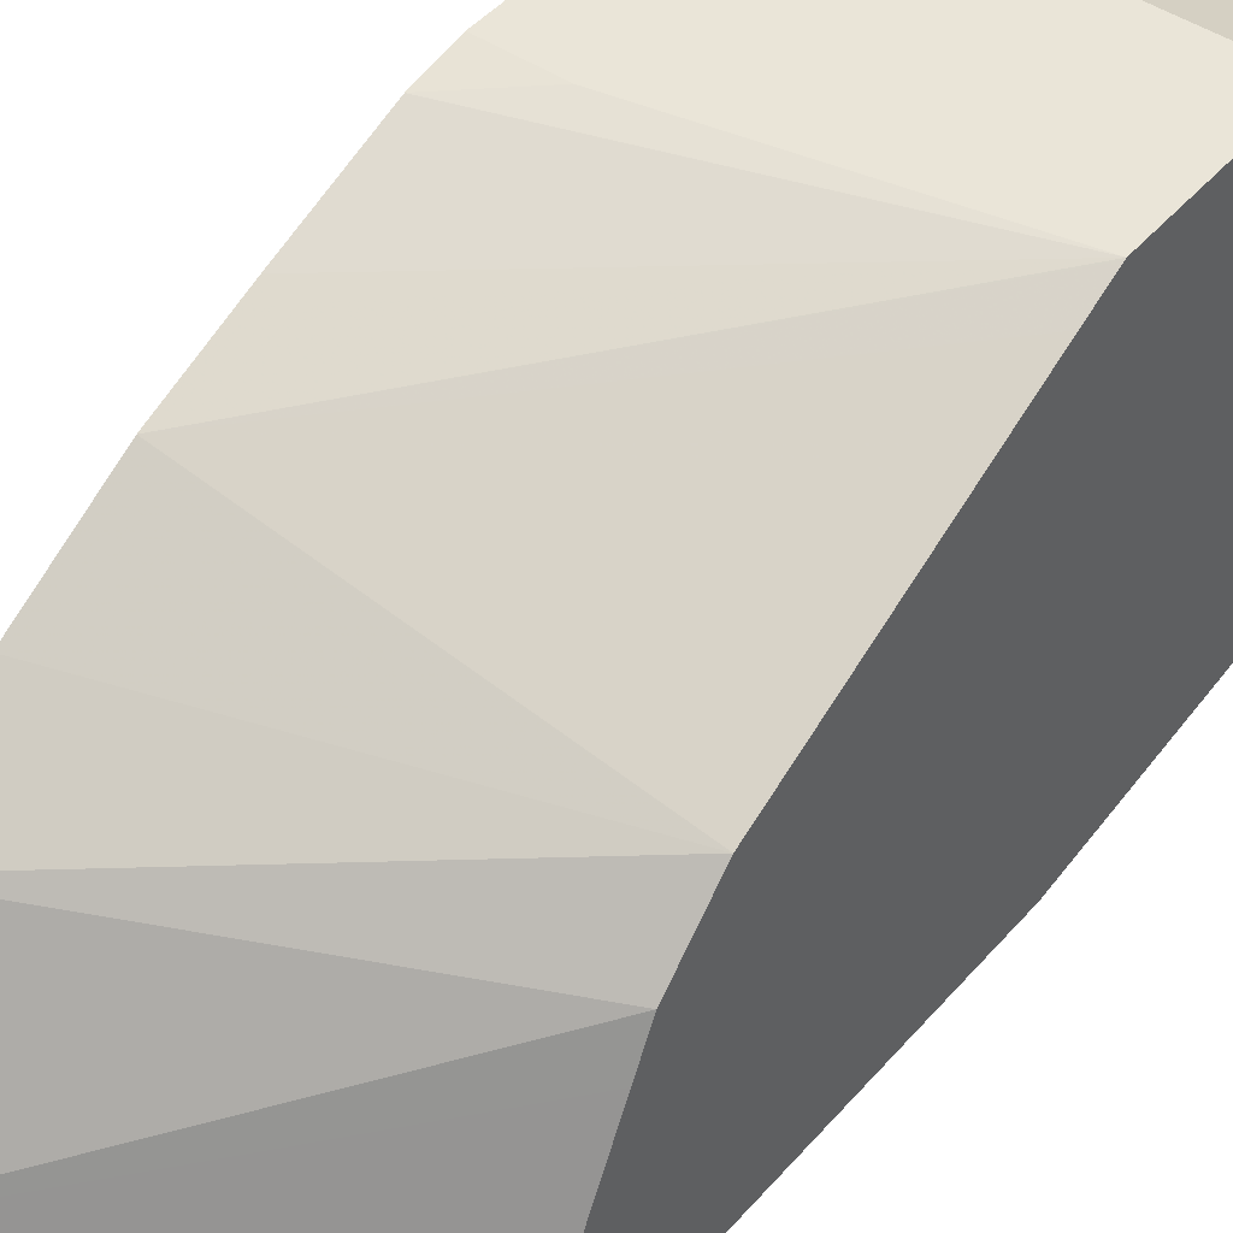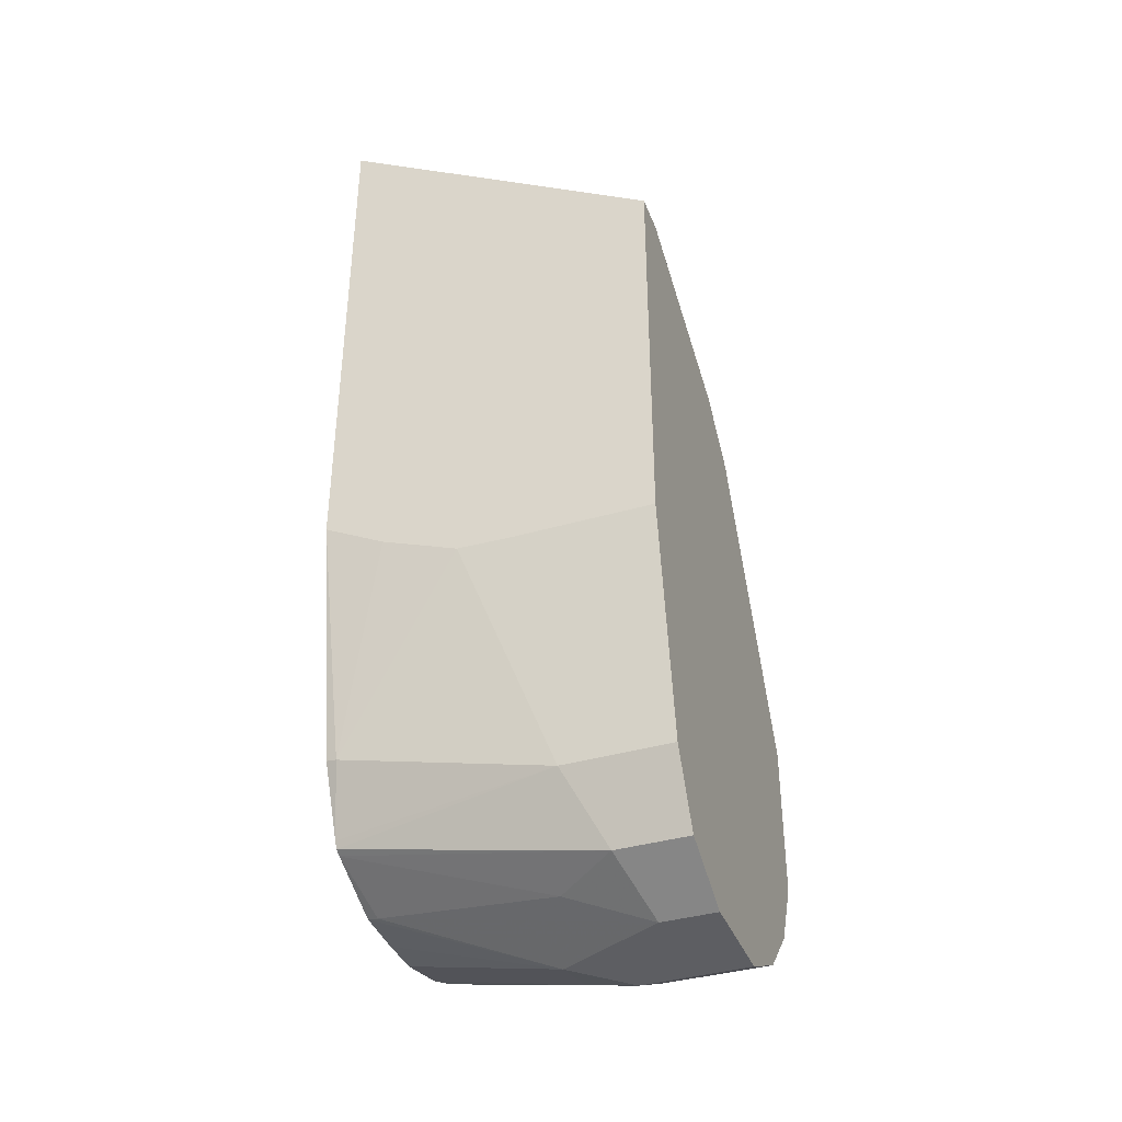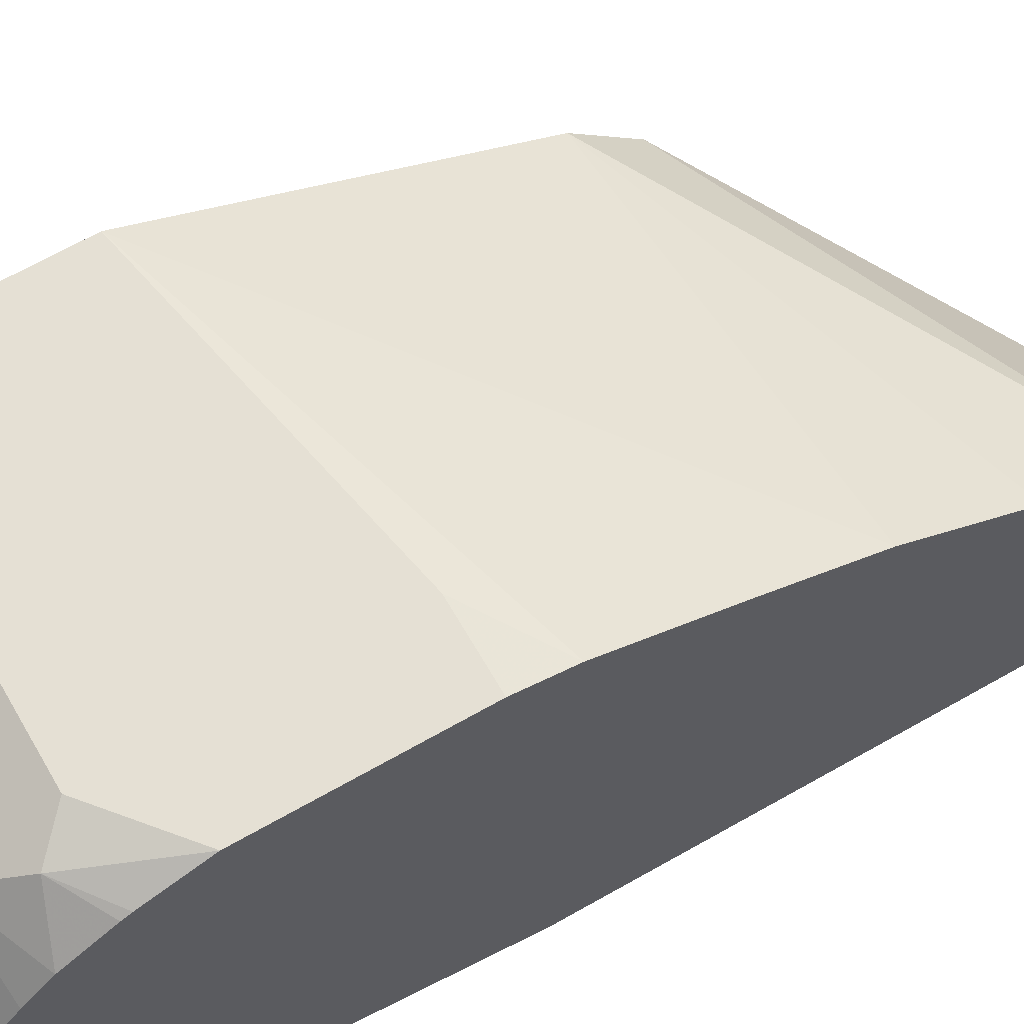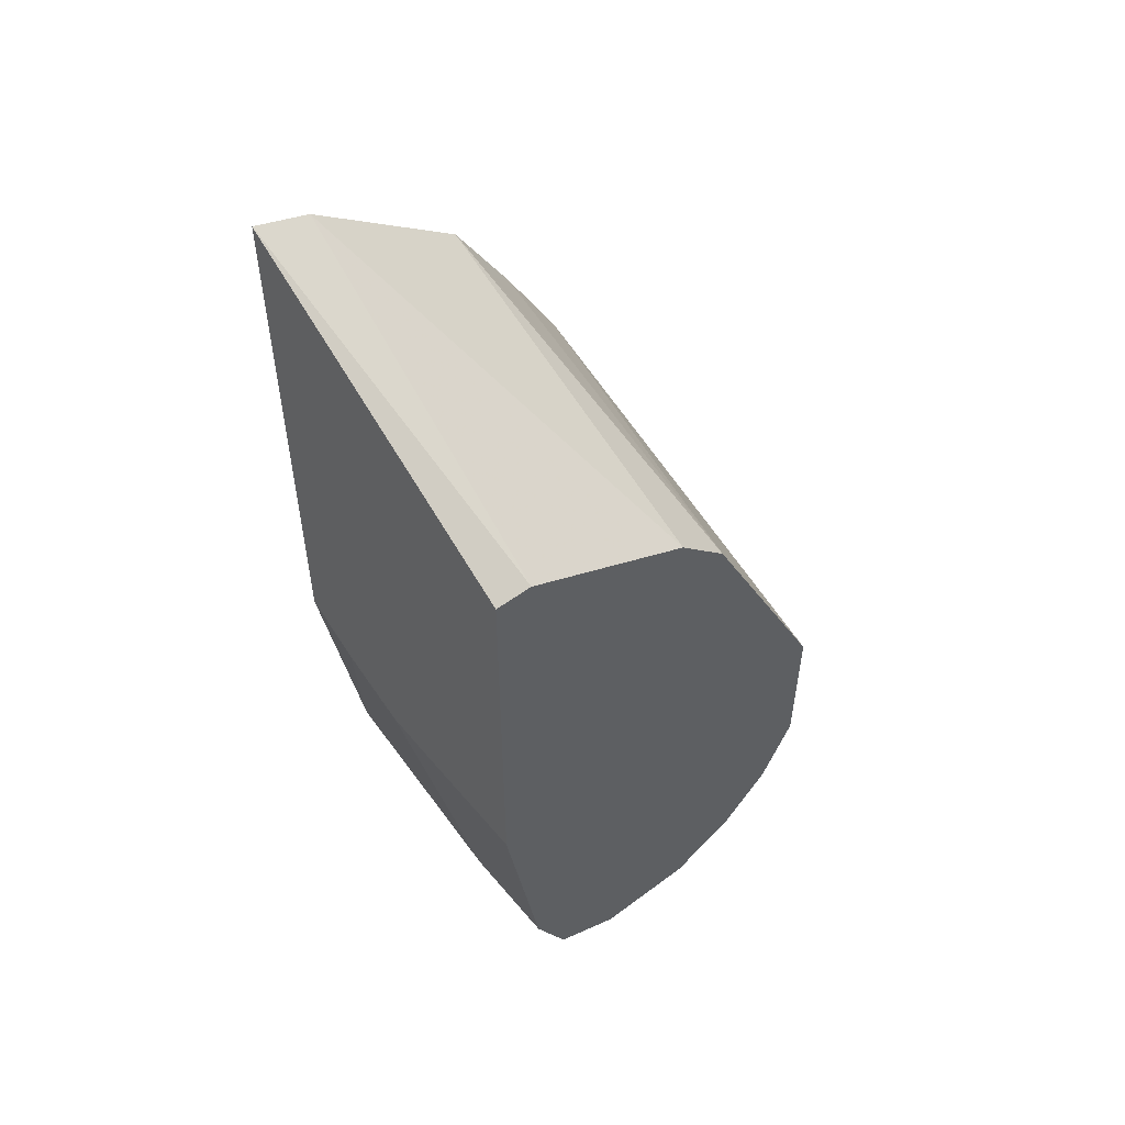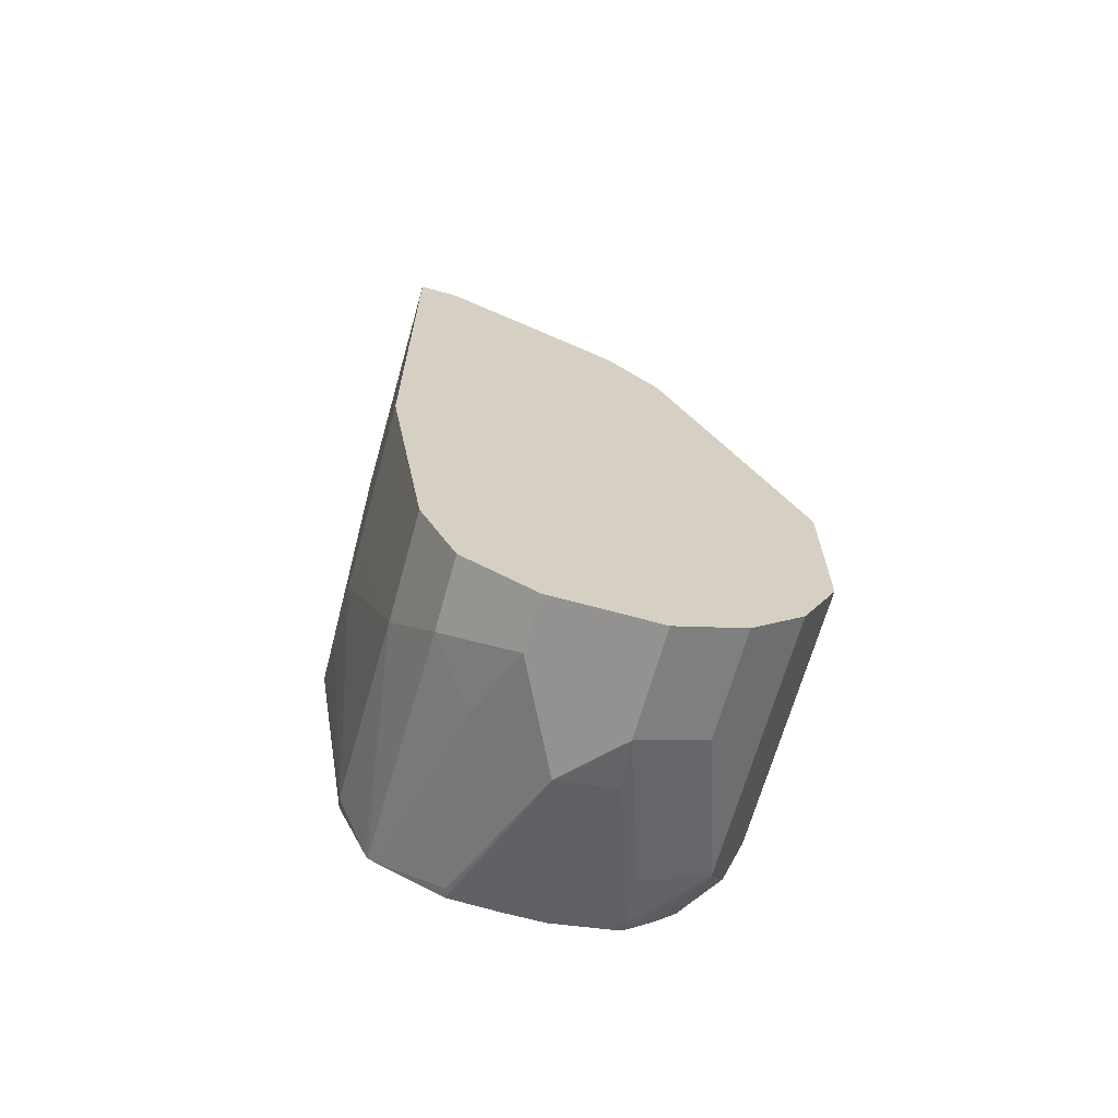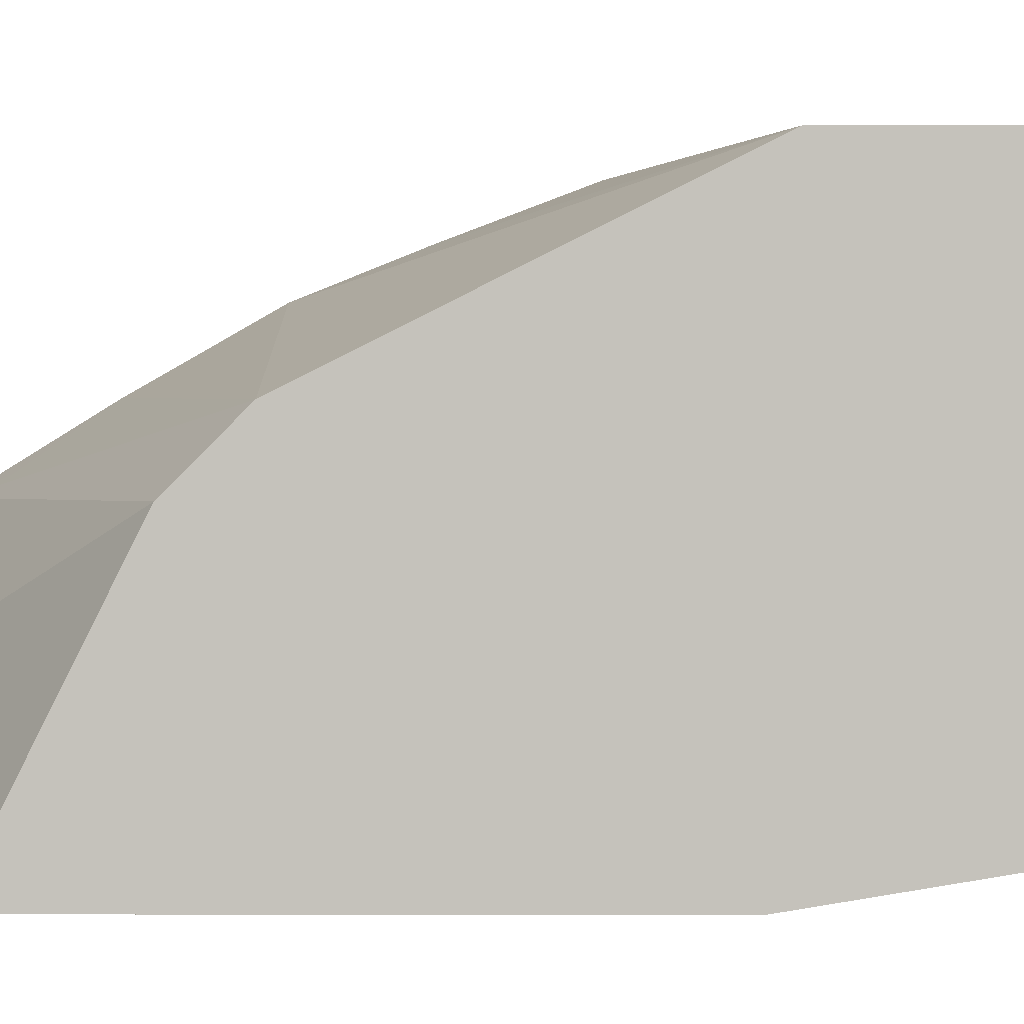
<metadata>
{"format":"obj","ext":"obj","renderer":"f3d","projection":"perspective","resolution":1024,"background":"white","views":[{"elev":45.1,"azim":37.9,"up":"+Y"},{"elev":-38.5,"azim":20.1,"up":"+Z"},{"elev":65.7,"azim":-119.9,"up":"+Y"},{"elev":52.8,"azim":51.3,"up":"+Z"},{"elev":-66.4,"azim":74.5,"up":"+Z"},{"elev":1.7,"azim":90.5,"up":"+Y"}]}
</metadata>
<code>
v -0.09042 0.4893 -0.5016
v 0.0009407 0.4893 -0.5016
v -0.1237 0.4893 -0.5007
v -0.06855 0.5141 -0.6511
v 0.0009407 0.5141 -0.6511
v 0.0009407 0.4893 -0.2399
v -0.1732 0.4893 -0.4816
v -0.2056 0.5141 -0.6168
v -0.2127 0.5347 -0.6582
v -0.2127 0.5369 -0.6625
v -0.04569 0.5369 -0.6968
v 0.0009407 0.5307 -0.6844
v 0.0009407 0.5141 -0.2399
v -0.2127 0.4893 -0.1127
v -0.2127 0.4893 -0.4609
v -0.2127 0.5155 -0.6154
v -0.2127 0.5413 -0.6647
v -0.08568 0.5655 -0.7025
v -0.03428 0.5826 -0.7196
v 0.0009407 0.5807 -0.7186
v 0.0009407 0.5369 -0.6968
v 0.0009407 0.515 -0.2404
v -0.2127 0.5262 -0.125
v -0.2127 0.4894 -0.1127
v -0.2127 0.584 -0.6839
v -0.2056 0.5826 -0.6854
v -0.1028 0.6169 -0.7196
v 0.0009407 0.5826 -0.7196
v 0.0009407 0.6054 -0.2856
v -0.2127 0.6239 -0.1986
v 0.0009407 0.6283 -0.297
v -0.2127 0.6169 -0.6854
v -0.1028 0.6554 -0.711
v -0.06855 0.6511 -0.7196
v -0.2127 0.644 -0.6854
v -0.2127 0.6826 -0.6768
v 0.0009407 0.6511 -0.7196
v -0.1885 0.634 -0.2228
v -0.2127 0.6632 -0.2621
v 0.0009407 0.6625 -0.3313
v -0.2056 0.6897 -0.6768
v 0.0009407 0.6518 -0.7193
v -0.1713 0.6854 -0.6854
v -0.06855 0.6968 -0.6968
v -0.2127 0.6914 -0.6733
v -0.2127 0.7005 -0.3276
v 0.0009407 0.7197 -0.4455
v -0.1713 0.7311 -0.6625
v 0.0009407 0.6746 -0.7079
v 0.0009407 0.6968 -0.6968
v -0.2127 0.7091 -0.6582
v -0.2056 0.7197 -0.377
v -0.2127 0.7232 -0.384
v 0.0009407 0.7425 -0.4912
v 0.0009407 0.7534 -0.5131
v 0.0009407 0.7539 -0.514
v -0.2127 0.7232 -0.644
v -0.1885 0.7454 -0.634
v -0.1713 0.7425 -0.6397
v 0.0009407 0.7311 -0.6625
v -0.2127 0.7485 -0.4509
v 0.0009407 0.7539 -0.6168
v -0.1713 0.7539 -0.4797
v -0.2127 0.739 -0.6192
v -0.2127 0.7414 -0.6144
v -0.2127 0.7539 -0.5825
v -0.1713 0.7539 -0.6168
v 0.0009407 0.7425 -0.6397
v -0.2127 0.7539 -0.4797
f 30 40 38
f 27 36 33
f 30 38 39
f 30 31 40
f 33 36 41
f 36 45 41
f 33 43 34
f 34 42 37
f 34 43 44
f 34 44 49
f 34 49 42
f 27 35 36
f 33 41 43
f 27 32 35
f 13 23 24
f 25 27 26
f 13 22 23
f 38 40 39
f 17 25 26
f 17 26 18
f 18 26 19
f 19 26 27
f 27 33 34
f 19 27 34
f 19 37 28
f 19 28 20
f 22 29 23
f 23 29 31
f 23 31 30
f 25 32 27
f 19 34 37
f 39 40 46
f 48 51 57
f 41 45 48
f 11 17 18
f 58 68 59
f 58 62 68
f 58 67 62
f 58 66 67
f 58 65 66
f 58 64 65
f 57 64 58
f 56 63 61
f 56 69 63
f 56 66 69
f 56 67 66
f 56 62 67
f 53 56 61
f 52 56 53
f 48 68 60
f 48 59 68
f 41 48 43
f 43 48 44
f 44 50 49
f 61 63 69
f 44 48 60
f 44 60 50
f 40 47 46
f 45 51 48
f 46 47 54
f 46 54 55
f 46 55 56
f 46 56 52
f 48 57 58
f 48 58 59
f 46 52 53
f 11 21 12
f 2 22 13
f 11 19 20
f 3 8 4
f 3 7 8
f 2 13 6
f 2 29 22
f 2 31 29
f 2 40 31
f 2 47 40
f 2 54 47
f 2 55 54
f 2 56 55
f 2 62 56
f 2 68 62
f 2 60 68
f 2 50 60
f 4 9 10
f 2 42 49
f 2 28 37
f 2 20 28
f 2 21 20
f 2 12 21
f 2 5 12
f 1 5 2
f 1 4 5
f 1 3 4
f 1 7 3
f 1 15 7
f 1 14 15
f 1 6 14
f 1 2 6
f 11 20 21
f 2 37 42
f 4 10 11
f 2 49 50
f 4 12 5
f 11 18 19
f 4 11 12
f 10 17 11
f 9 17 10
f 9 25 17
f 9 32 25
f 9 35 32
f 9 36 35
f 9 45 36
f 9 57 51
f 9 64 57
f 9 65 64
f 9 66 65
f 9 69 66
f 9 61 69
f 9 51 45
f 8 16 9
f 9 53 61
f 6 24 14
f 7 15 8
f 8 15 16
f 9 16 15
f 6 13 24
f 9 15 14
f 9 24 23
f 9 23 30
f 9 30 39
f 9 39 46
f 9 46 53
f 9 14 24
f 4 8 9

</code>
